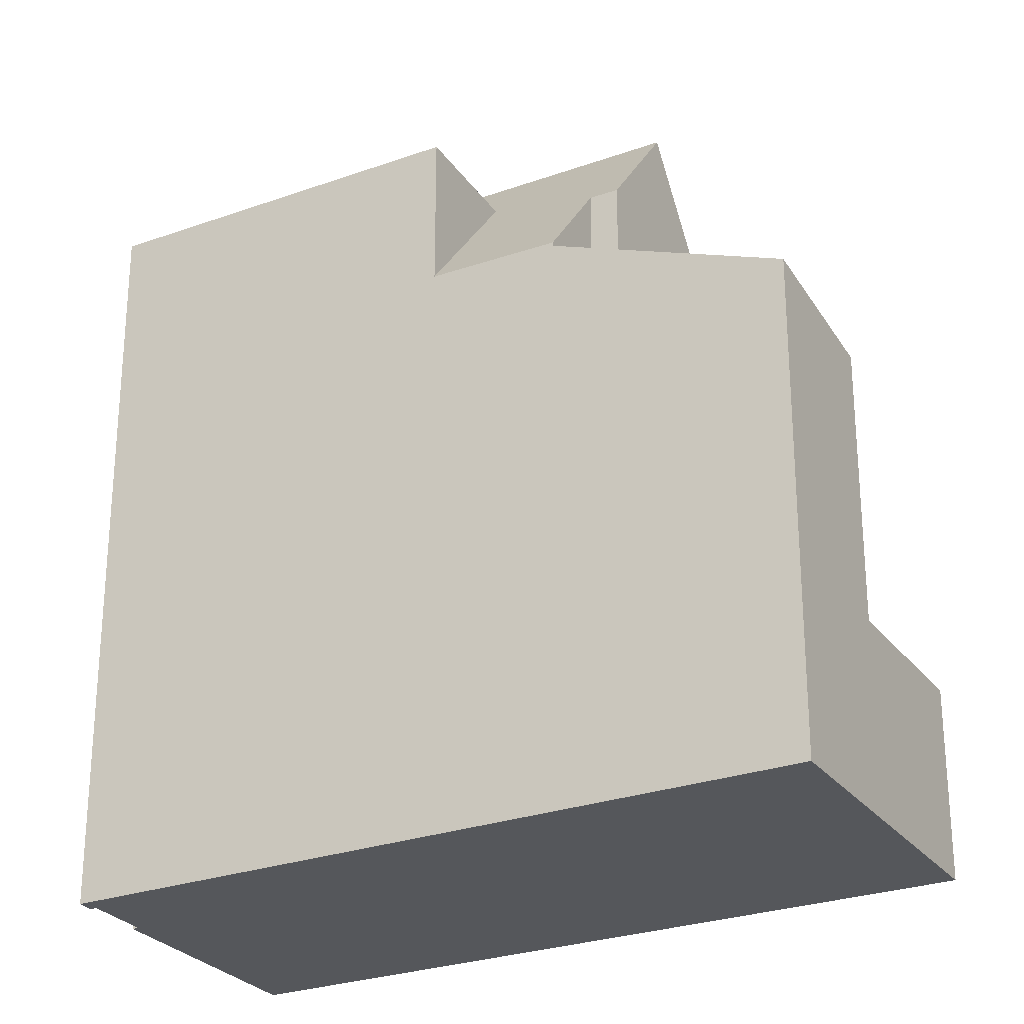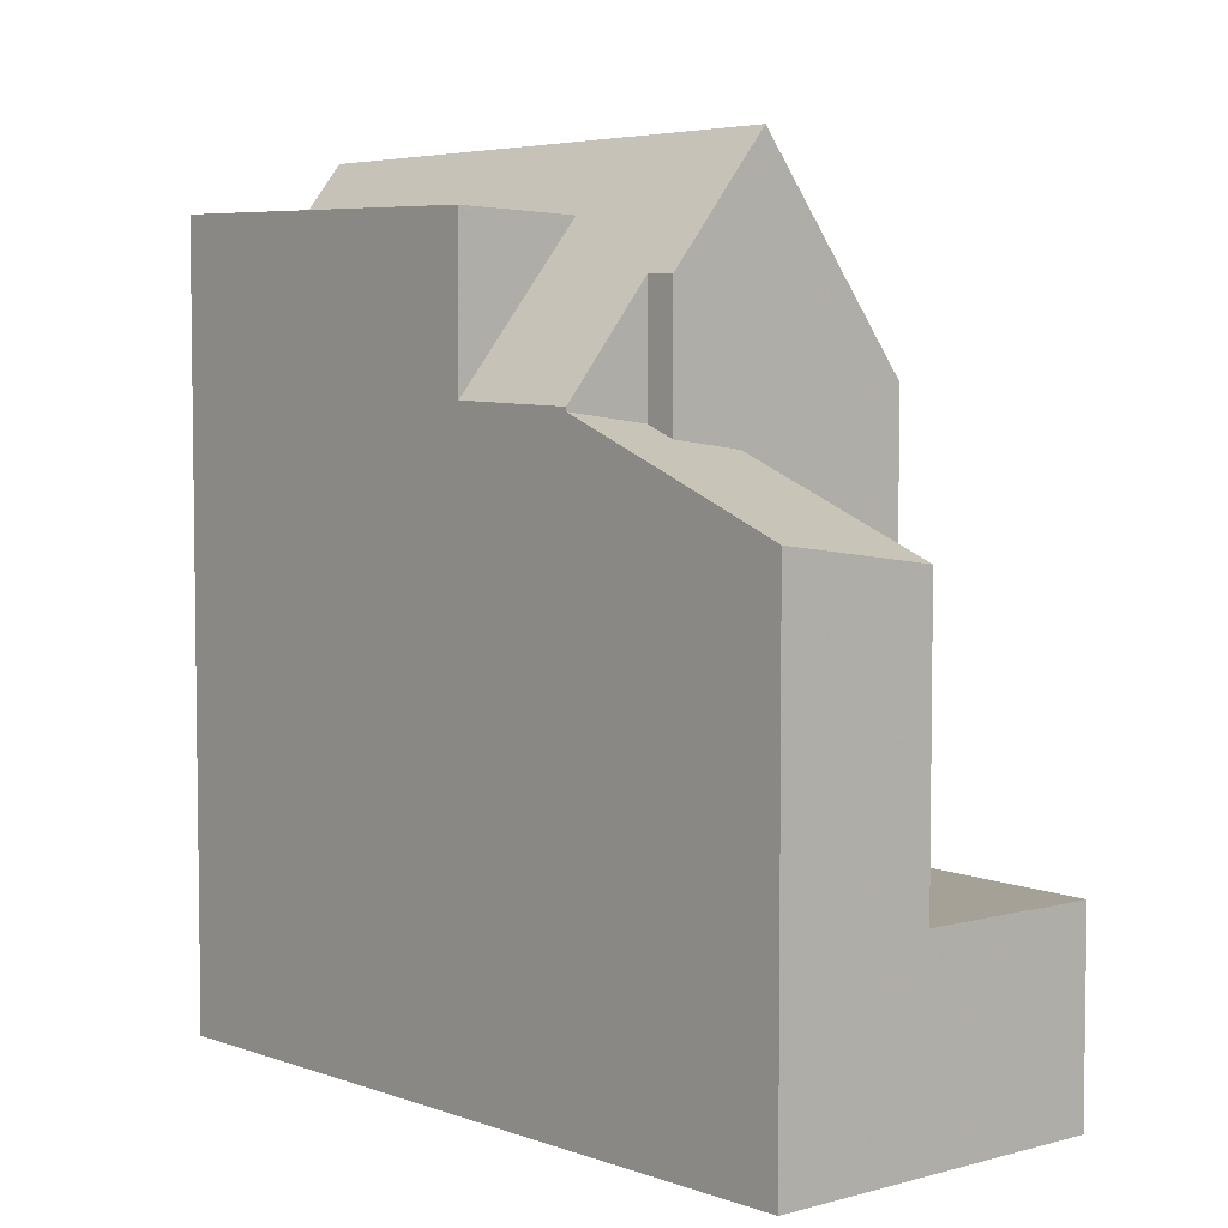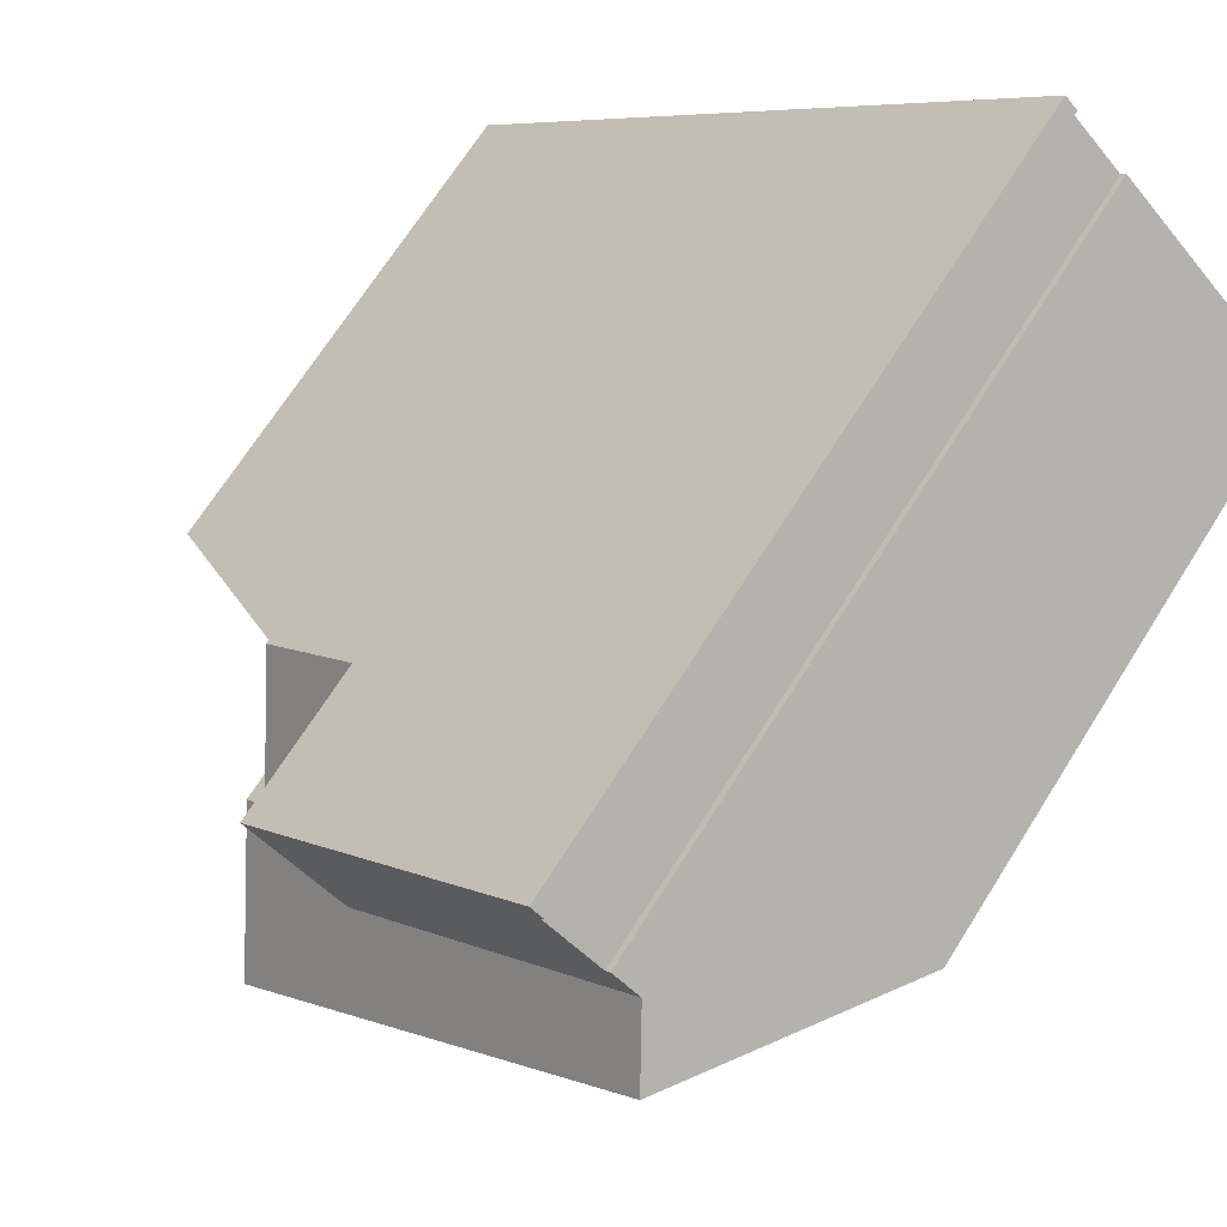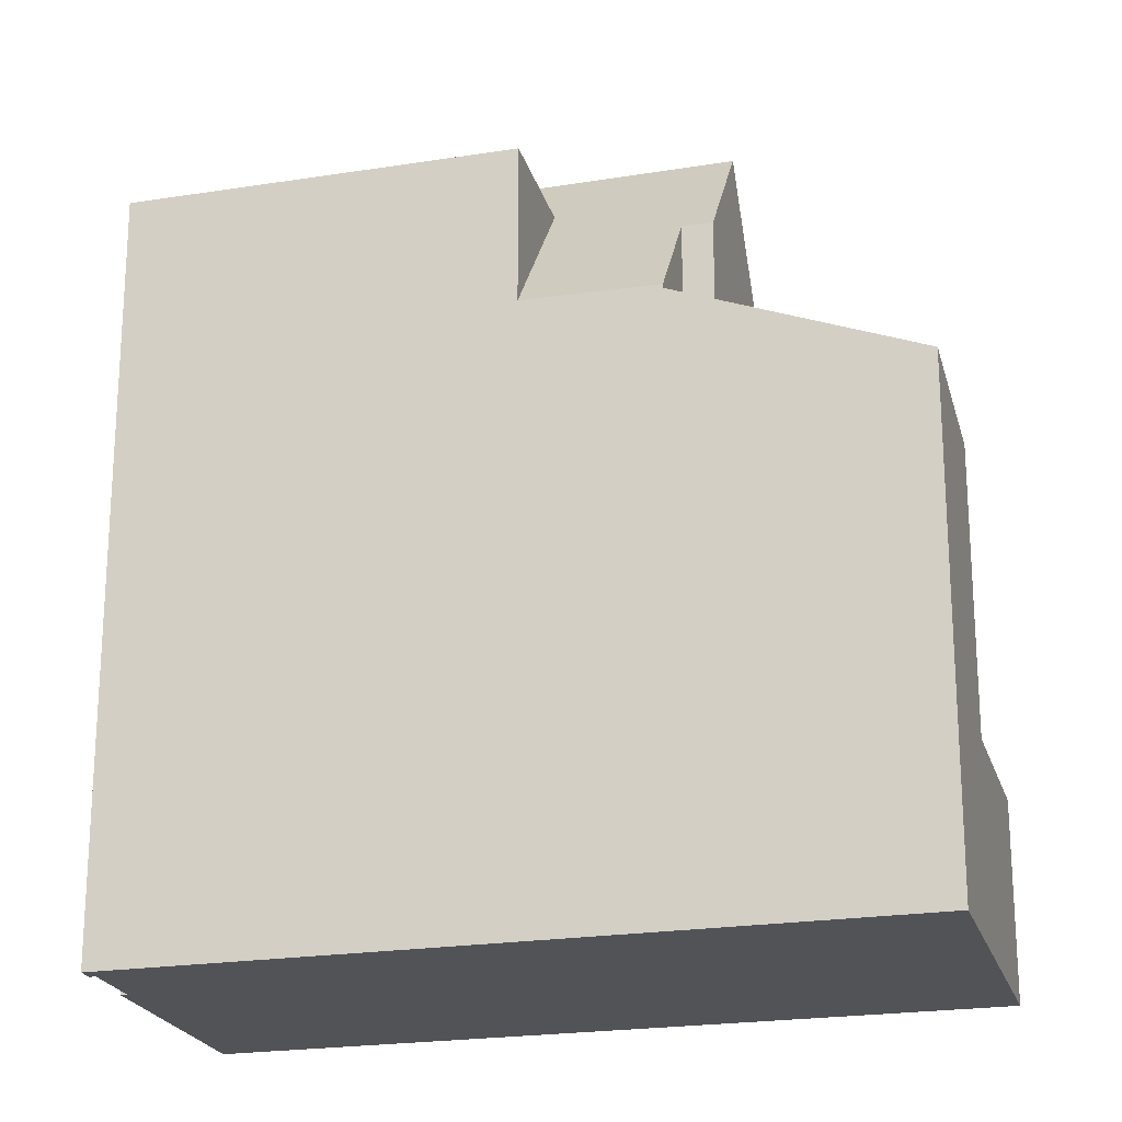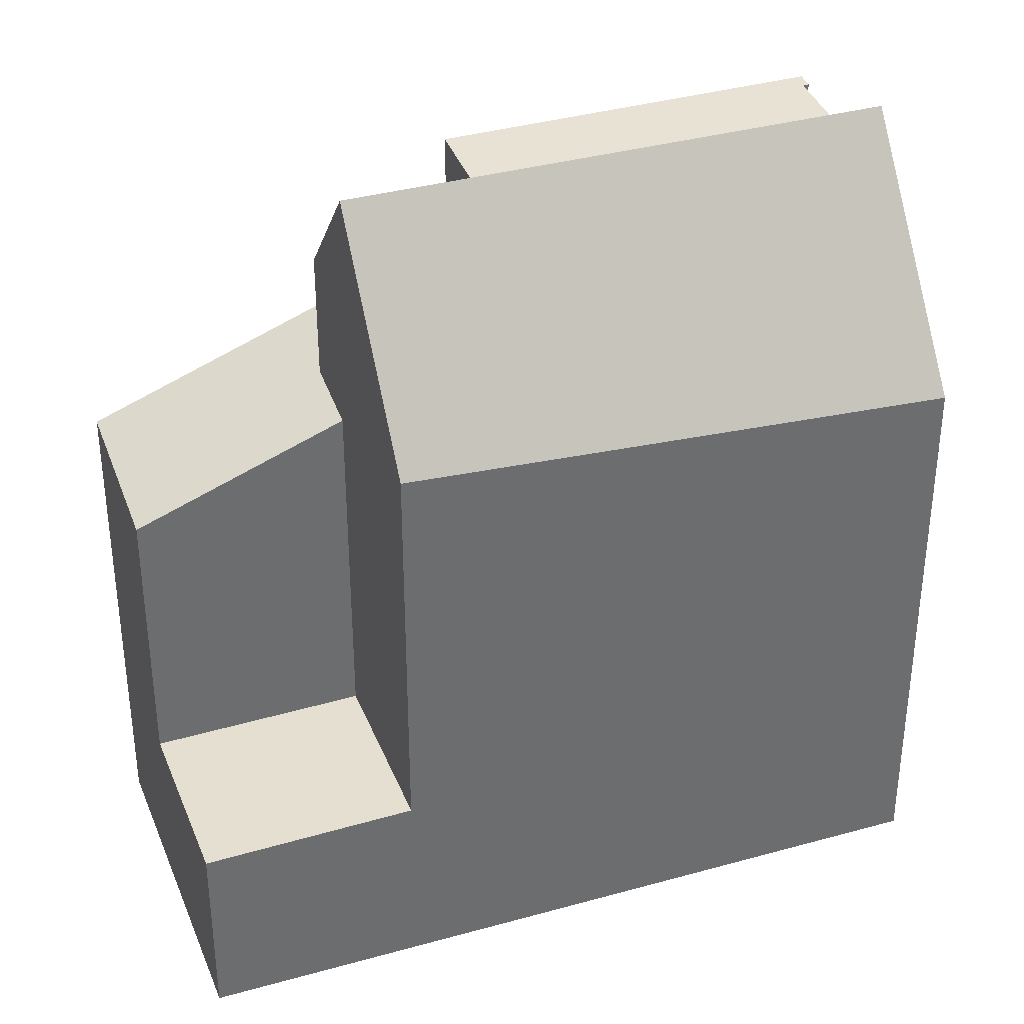
<metadata>
{"format":"obj","ext":"obj","renderer":"f3d","projection":"perspective","resolution":1024,"background":"white","views":[{"elev":-27.0,"azim":-106.0,"up":"+Z"},{"elev":5.5,"azim":-86.3,"up":"+Z"},{"elev":68.4,"azim":32.1,"up":"+Y"},{"elev":-21.8,"azim":-119.5,"up":"+Z"},{"elev":37.1,"azim":25.0,"up":"+Z"}]}
</metadata>
<code>
v 27.95 190.9 2.664
v 19.66 182.7 -3.047
v 15.93 186.4 1.547
v 25.13 193.6 5.353
v 25.06 193.6 5.352
v 24.3 194.3 5.404
v 24.37 194.4 5.404
v 24.18 194.6 5.417
v 26.02 192.8 6.178
v 23.84 186.9 3.031
v 26.4 192.4 5.496
v 26.53 192.3 5.259
v 26.15 191.9 5.255
v 26.02 192.8 6.178
v 21.95 185 3.2
v 25.51 193.3 5.327
v 26 192.8 6.179
v 25.49 193.3 5.327
v 25.02 192.8 5.325
v 25.54 192.3 6.194
v 21.34 189.1 5.306
v 21.94 188.5 6.317
v 19.99 190.4 3.015
v 20.56 187 6.364
v 19.92 187.6 5.299
v 18.53 189 2.981
v 25.51 193.3 5.327
v 19.99 190.4 3.015
v 20.23 186.7 6.375
v 18.53 189 2.981
v 19.28 183.1 -3.045
v 19.38 183 -3.046
v 20.15 183.8 -3.029
v 20.43 183.5 -3.031
v 20.05 183.8 -3.029
v 21.66 185.3 -2.996
v 21.95 185 -2.998
v 21.56 185.4 -2.996
v 21.95 185 -2.998
v 17.66 184.7 -3.036
v 24.88 192.7 5.324
v 25.66 193.1 5.616
v 25.06 192.8 5.392
v 25.69 193.1 5.627
v 24.88 192.7 5.324
v 20.35 190.1 3.622
v 18.65 189.1 2.984
v 23.24 193.6 5.413
v 19.99 190.4 3.693
v 20.35 190.1 3.622
v 17.66 184.7 1.206
v 18.53 189 2.922
v 21.95 185 2.024
v 21.54 189.3 5.307
v 20.86 186.1 5.211
v 21.34 189.1 5.306
v 19.99 190.4 5.399
v 19.59 187.3 5.297
v 20.24 190.2 3.45
v 18.79 188.7 2.873
v 18.79 188.7 3.416
v 20.24 190.2 5.382
v 16.19 186.2 1.496
v 18.79 188.7 3.416
v 19.86 189.8 3.441
v 23.56 193.4 5.396
v 20.24 190.2 3.642
v 20.24 190.2 3.45
v 24.37 194.2 5.399
v 21.56 185.4 -2.996
v 21.56 185.4 2.099
v 24.49 188.3 3.65
v 27.56 191.3 3.375
v 21.56 185.4 3.911
v 16.9 186.9 1.872
v 18.39 185.4 1.593
v 16.63 187.1 1.92
v 18.39 185.4 -3.02
v 20.03 183.8 -3.029
v 20.42 183.5 -3.031
v 20.13 183.7 -3.029
v 27.92 190.9 2.666
v 27.53 191.3 3.377
v 26 192.8 6.179
v 26.38 192.4 5.482
v 24.34 194.4 5.404
v 24.16 194.5 5.417
v 26.5 192.3 5.258
v 25.49 193.3 5.327
v 25.11 193.6 5.352
v 19.47 188.1 2.747
v 19.47 188.1 4.55
v 17.58 186.2 1.745
v 16.86 185.5 1.364
v 24.4 192.9 5.35
v 19.15 187.8 2.575
v 20.92 189.5 5.336
v 20.92 189.5 4.583
v 19.47 188.1 4.55
v 20.92 189.5 4.583
v 19.15 187.8 4.543
v 25.05 193.6 5.353
v 23.96 193.8 5.397
v 24.64 193.2 5.351
v 27.04 190.8 3.422
v 27.42 190.4 2.711
v 26.05 191.8 5.255
v 26.08 191.7 5.192
v 25.54 192.3 6.194
v 23.71 194.1 5.415
v 25.02 192.8 5.325
v 20.24 190.2 5.382
v 20.92 189.5 5.336
v 22.53 187.9 5.225
v 23.33 187.1 3.753
v 21.94 188.5 6.317
v 23.71 186.7 3.043
v 19.99 190.4 5.399
v 21.34 189.1 5.306
v 18.39 185.4 1.593
v 17.66 184.7 1.206
v 18.39 185.4 -3.02
v 19.95 187 2.416
v 19.95 187 -2.987
v 19.95 187 5.902
v 19.95 187 5.273
v 25.92 192.9 6.04
v 25.44 192.4 6.029
v 25.94 192.9 6.04
v 21.72 188.7 5.943
v 20.29 187.3 5.91
v 17.66 184.7 -3.036
v 19.47 188.1 2.747
v 21.92 185.7 3.879
v 21.19 186.4 5.213
v 20.56 187 6.364
v 22.31 185.3 3.168
v 18.79 188.7 2.873
v 19.47 188.1 4.55
v 19.47 188.1 2.747
v 18.53 189 2.922
v 21.1 189.7 5.336
v 20.42 190.3 5.382
v 23.94 187 3.022
v 23.9 187 3.088
v 23.55 187.3 3.733
v 22.73 188.1 5.226
v 22.14 188.7 6.31
v 22.14 188.7 6.31
v 21.92 188.9 5.948
v 21.54 189.3 5.307
v 20.16 190.6 5.4
v 22.02 185.6 3.697
v 23.43 187 3.572
v 24.32 187.9 3.492
v 27.13 190.7 3.24
v 23.65 187.2 3.552
v 21.66 185.3 -2.996
v 21.66 185.3 2.08
v 27.63 191.2 3.195
v 21.66 185.3 3.729
v 27.66 191.2 3.193
v 18.43 185.5 -3.02
v 18.43 185.5 -3.02
v 18.43 185.5 1.614
v 18.43 185.5 1.614
v 17.63 186.2 1.772
v 16.96 186.9 1.904
v 16.7 187.2 1.955
v 21.66 185.3 3.729
v 21.95 185 3.2
v 19.95 187 -2.987
v 19.95 187 2.416
v 19.15 187.8 4.543
v 20.86 186.1 5.211
v 21.56 185.4 3.911
v 20.23 186.7 6.375
v 20.23 186.7 6.375
v 19.95 187 -2.987
v 19.59 187.3 5.297
v 19.95 187 5.902
v 19.95 187 2.416
v 19.15 187.8 2.575
v 18.48 188.4 2.707
v 19.15 187.8 2.575
v 19.15 187.8 4.543
v 18.22 188.7 2.757
v 16.89 185.5 1.38
v 17.7 184.7 1.228
v 17.7 184.7 -3.035
v 16.21 186.2 1.507
v 17.7 184.7 1.228
v 15.94 186.4 1.556
v 17.7 184.7 -3.035
v 19.35 183.1 -3.044
v 19.74 182.8 -3.046
v 19.44 183.1 -3.044
v 27.66 191.2 3.193
v 27.95 190.9 2.664
v 27.95 190.9 -5.977
v 27.66 191.2 -5.977
v 19.74 182.8 -3.046
v 19.66 182.7 -3.047
v 19.66 182.7 -5.977
v 19.74 182.8 -5.977
v 16.19 186.2 1.496
v 15.93 186.4 1.547
v 15.93 186.4 -5.977
v 16.19 186.2 -5.977
v 25.11 193.6 5.352
v 25.13 193.6 5.353
v 25.13 193.6 -5.977
v 25.11 193.6 -5.977
v 25.05 193.6 5.353
v 25.06 193.6 5.352
v 25.06 193.6 -5.977
v 25.05 193.6 -5.977
v 24.34 194.4 5.404
v 24.3 194.3 5.404
v 24.3 194.3 -5.977
v 24.34 194.4 -5.977
v 24.18 194.6 5.417
v 24.37 194.4 5.404
v 24.37 194.4 -5.977
v 24.18 194.6 -5.977
v 24.16 194.5 5.417
v 24.18 194.6 5.417
v 24.18 194.6 -5.977
v 24.16 194.5 -5.977
v 23.94 187 3.022
v 23.84 186.9 3.031
v 23.84 186.9 -5.977
v 23.94 187 -5.977
v 26.02 192.8 6.178
v 26.4 192.4 5.496
v 26.4 192.4 -5.977
v 26.02 192.8 -5.977
v 26.4 192.4 5.496
v 26.53 192.3 5.259
v 26.53 192.3 -5.977
v 26.4 192.4 -5.977
v 25.94 192.9 6.04
v 26.02 192.8 6.178
v 26.02 192.8 -5.977
v 25.94 192.9 -5.977
v 18.65 189.1 2.984
v 19.99 190.4 3.015
v 19.99 190.4 -5.977
v 18.65 189.1 -5.977
v 25.13 193.6 5.353
v 25.51 193.3 5.327
v 25.51 193.3 -5.977
v 25.13 193.6 -5.977
v 19.38 183 -3.046
v 19.28 183.1 -3.045
v 19.28 183.1 -5.977
v 19.38 183 -5.977
v 19.66 182.7 -3.047
v 19.38 183 -3.046
v 19.38 183 -5.977
v 19.66 182.7 -5.977
v 21.95 185 -2.998
v 20.43 183.5 -3.031
v 20.43 183.5 -5.977
v 21.95 185 -5.977
v 25.51 193.3 5.327
v 25.69 193.1 5.627
v 25.69 193.1 -5.977
v 25.51 193.3 -5.977
v 18.53 189 2.981
v 18.65 189.1 2.984
v 18.65 189.1 -5.977
v 18.53 189 -5.977
v 20.16 190.6 5.4
v 23.24 193.6 5.413
v 23.24 193.6 -5.977
v 20.16 190.6 -5.977
v 16.86 185.5 1.364
v 16.19 186.2 1.496
v 16.19 186.2 -5.977
v 16.86 185.5 -5.977
v 24.3 194.3 5.404
v 24.37 194.2 5.399
v 24.37 194.2 -5.977
v 24.3 194.3 -5.977
v 26.53 192.3 5.259
v 27.56 191.3 3.375
v 27.56 191.3 -5.977
v 26.53 192.3 -5.977
v 15.94 186.4 1.556
v 16.63 187.1 1.92
v 16.63 187.1 -5.977
v 15.94 186.4 -5.977
v 20.43 183.5 -3.031
v 20.42 183.5 -3.031
v 20.42 183.5 -5.977
v 20.43 183.5 -5.977
v 27.95 190.9 2.664
v 27.92 190.9 2.666
v 27.92 190.9 -5.977
v 27.95 190.9 -5.977
v 24.37 194.4 5.404
v 24.34 194.4 5.404
v 24.34 194.4 -5.977
v 24.37 194.4 -5.977
v 23.71 194.1 5.415
v 24.16 194.5 5.417
v 24.16 194.5 -5.977
v 23.71 194.1 -5.977
v 25.06 193.6 5.352
v 25.11 193.6 5.352
v 25.11 193.6 -5.977
v 25.06 193.6 -5.977
v 17.66 184.7 1.206
v 16.86 185.5 1.364
v 16.86 185.5 -5.977
v 17.66 184.7 -5.977
v 24.37 194.2 5.399
v 25.05 193.6 5.353
v 25.05 193.6 -5.977
v 24.37 194.2 -5.977
v 27.92 190.9 2.666
v 27.42 190.4 2.711
v 27.42 190.4 -5.977
v 27.92 190.9 -5.977
v 23.24 193.6 5.413
v 23.71 194.1 5.415
v 23.71 194.1 -5.977
v 23.24 193.6 -5.977
v 23.84 186.9 3.031
v 23.71 186.7 3.043
v 23.71 186.7 -5.977
v 23.84 186.9 -5.977
v 25.69 193.1 5.627
v 25.94 192.9 6.04
v 25.94 192.9 -5.977
v 25.69 193.1 -5.977
v 19.28 183.1 -3.045
v 17.66 184.7 -3.036
v 17.66 184.7 -5.977
v 19.28 183.1 -5.977
v 23.71 186.7 3.043
v 22.31 185.3 3.168
v 22.31 185.3 -5.977
v 23.71 186.7 -5.977
v 18.22 188.7 2.757
v 18.53 189 2.922
v 18.53 189 -5.977
v 18.22 188.7 -5.977
v 27.42 190.4 2.711
v 23.94 187 3.022
v 23.94 187 -5.977
v 27.42 190.4 -5.977
v 19.99 190.4 5.399
v 20.16 190.6 5.4
v 20.16 190.6 -5.977
v 19.99 190.4 -5.977
v 27.56 191.3 3.375
v 27.66 191.2 3.193
v 27.66 191.2 -5.977
v 27.56 191.3 -5.977
v 16.63 187.1 1.92
v 16.7 187.2 1.955
v 16.7 187.2 -5.977
v 16.63 187.1 -5.977
v 22.31 185.3 3.168
v 21.95 185 3.2
v 21.95 185 -5.977
v 22.31 185.3 -5.977
v 16.7 187.2 1.955
v 18.22 188.7 2.757
v 18.22 188.7 -5.977
v 16.7 187.2 -5.977
v 15.93 186.4 1.547
v 15.94 186.4 1.556
v 15.94 186.4 -5.977
v 15.93 186.4 -5.977
v 20.42 183.5 -3.031
v 19.74 182.8 -3.046
v 19.74 182.8 -5.977
v 20.42 183.5 -5.977
v 19.66 182.7 -5.977
v 15.93 186.4 -5.977
v 24.18 194.6 -5.977
v 24.37 194.4 -5.977
v 24.3 194.3 -5.977
v 25.06 193.6 -5.977
v 25.13 193.6 -5.977
v 27.95 190.9 -5.977
f 105 83 88 13 108
f 85 13 88
f 128 20 17 127
f 127 17 14 129
f 150 130 22 149
f 178 24 131 181
f 180 25 99 174
f 131 24 22 130
f 99 25 21 98
f 100 56 97
f 190 132 31 195
f 197 32 2 196
f 195 31 32 197
f 36 33 34 37
f 38 35 33 36
f 123 71 74 55 126
f 42 18 19 43
f 44 16 18 42
f 43 19 45
f 65 46 68
f 111 89 90 5 102 104
f 59 50 67
f 124 70 71 123
f 61 30 52 60
f 126 55 29 125
f 65 47 26 64
f 62 57 49 67
f 68 23 47 65
f 103 69 6 86 87 110
f 67 49 28 59
f 159 71 70 158
f 92 61 60 91
f 160 83 105 156
f 161 74 71 159
f 188 93 75 191
f 157 146 115 154
f 191 75 77 193
f 194 78 76 192
f 152 118 112 143
f 108 13 107
f 107 13 85 84 109
f 142 113 119 54
f 80 34 33 81
f 81 33 35 79
f 162 73 83 160
f 85 11 9 84
f 86 7 8 87
f 83 73 12 88
f 88 12 11 85
f 89 27 4 90
f 189 120 93 188
f 143 112 113 142
f 98 46 65 64 99
f 97 62 67 50 100
f 104 102 69 103
f 103 66 95 104
f 145 10 144
f 147 114 115 146
f 148 116 114 147
f 110 48 66 103
f 108 72 105
f 104 95 41 111
f 176 134 135 175
f 175 135 136 177
f 170 153 134 176
f 125 58 126
f 127 42 43 128
f 129 44 42 127
f 151 21 130 150
f 181 131 25 180
f 130 21 25 131
f 126 58 101 96 123
f 165 76 78 164
f 167 93 120 166
f 134 115 114 135
f 135 114 116 136
f 154 115 134 153
f 168 75 93 167
f 169 77 75 168
f 142 95 66 143
f 156 105 72 155
f 146 72 108 107 147
f 147 107 109 148
f 150 128 43 45 151
f 155 72 146 157
f 143 66 48 152
f 54 41 95 142
f 149 20 128 150
f 171 137 153 170
f 153 137 117 154
f 155 145 144 106 156
f 157 145 155
f 158 39 53 159
f 156 106 82 160
f 159 53 15 161
f 154 117 10 145 157
f 160 82 1 162
f 173 165 164 172
f 183 167 166 182
f 184 168 167 183
f 187 169 168 184
f 163 122 79 35
f 179 163 35 38
f 183 133 138 184
f 185 140 139 186
f 184 138 141 187
f 188 94 121 189
f 191 63 94 188
f 193 3 63 191
f 192 51 40 194
f 195 79 122 190
f 196 80 81 197
f 197 81 79 195
f 199 200 201 198
f 203 204 205 202
f 207 208 209 206
f 211 212 213 210
f 215 216 217 214
f 219 220 221 218
f 223 224 225 222
f 227 228 229 226
f 231 232 233 230
f 235 236 237 234
f 239 240 241 238
f 243 244 245 242
f 247 248 249 246
f 251 252 253 250
f 255 256 257 254
f 259 260 261 258
f 263 264 265 262
f 267 268 269 266
f 271 272 273 270
f 275 276 277 274
f 279 280 281 278
f 283 284 285 282
f 287 288 289 286
f 291 292 293 290
f 295 296 297 294
f 299 300 301 298
f 303 304 305 302
f 307 308 309 306
f 311 312 313 310
f 315 316 317 314
f 319 320 321 318
f 323 324 325 322
f 327 328 329 326
f 331 332 333 330
f 335 336 337 334
f 339 340 341 338
f 343 344 345 342
f 347 348 349 346
f 351 352 353 350
f 355 356 357 354
f 359 360 361 358
f 363 364 365 362
f 367 368 369 366
f 371 372 373 370
f 375 376 377 374
f 379 380 381 378
f 383 384 385 386 387 388 389 382

</code>
